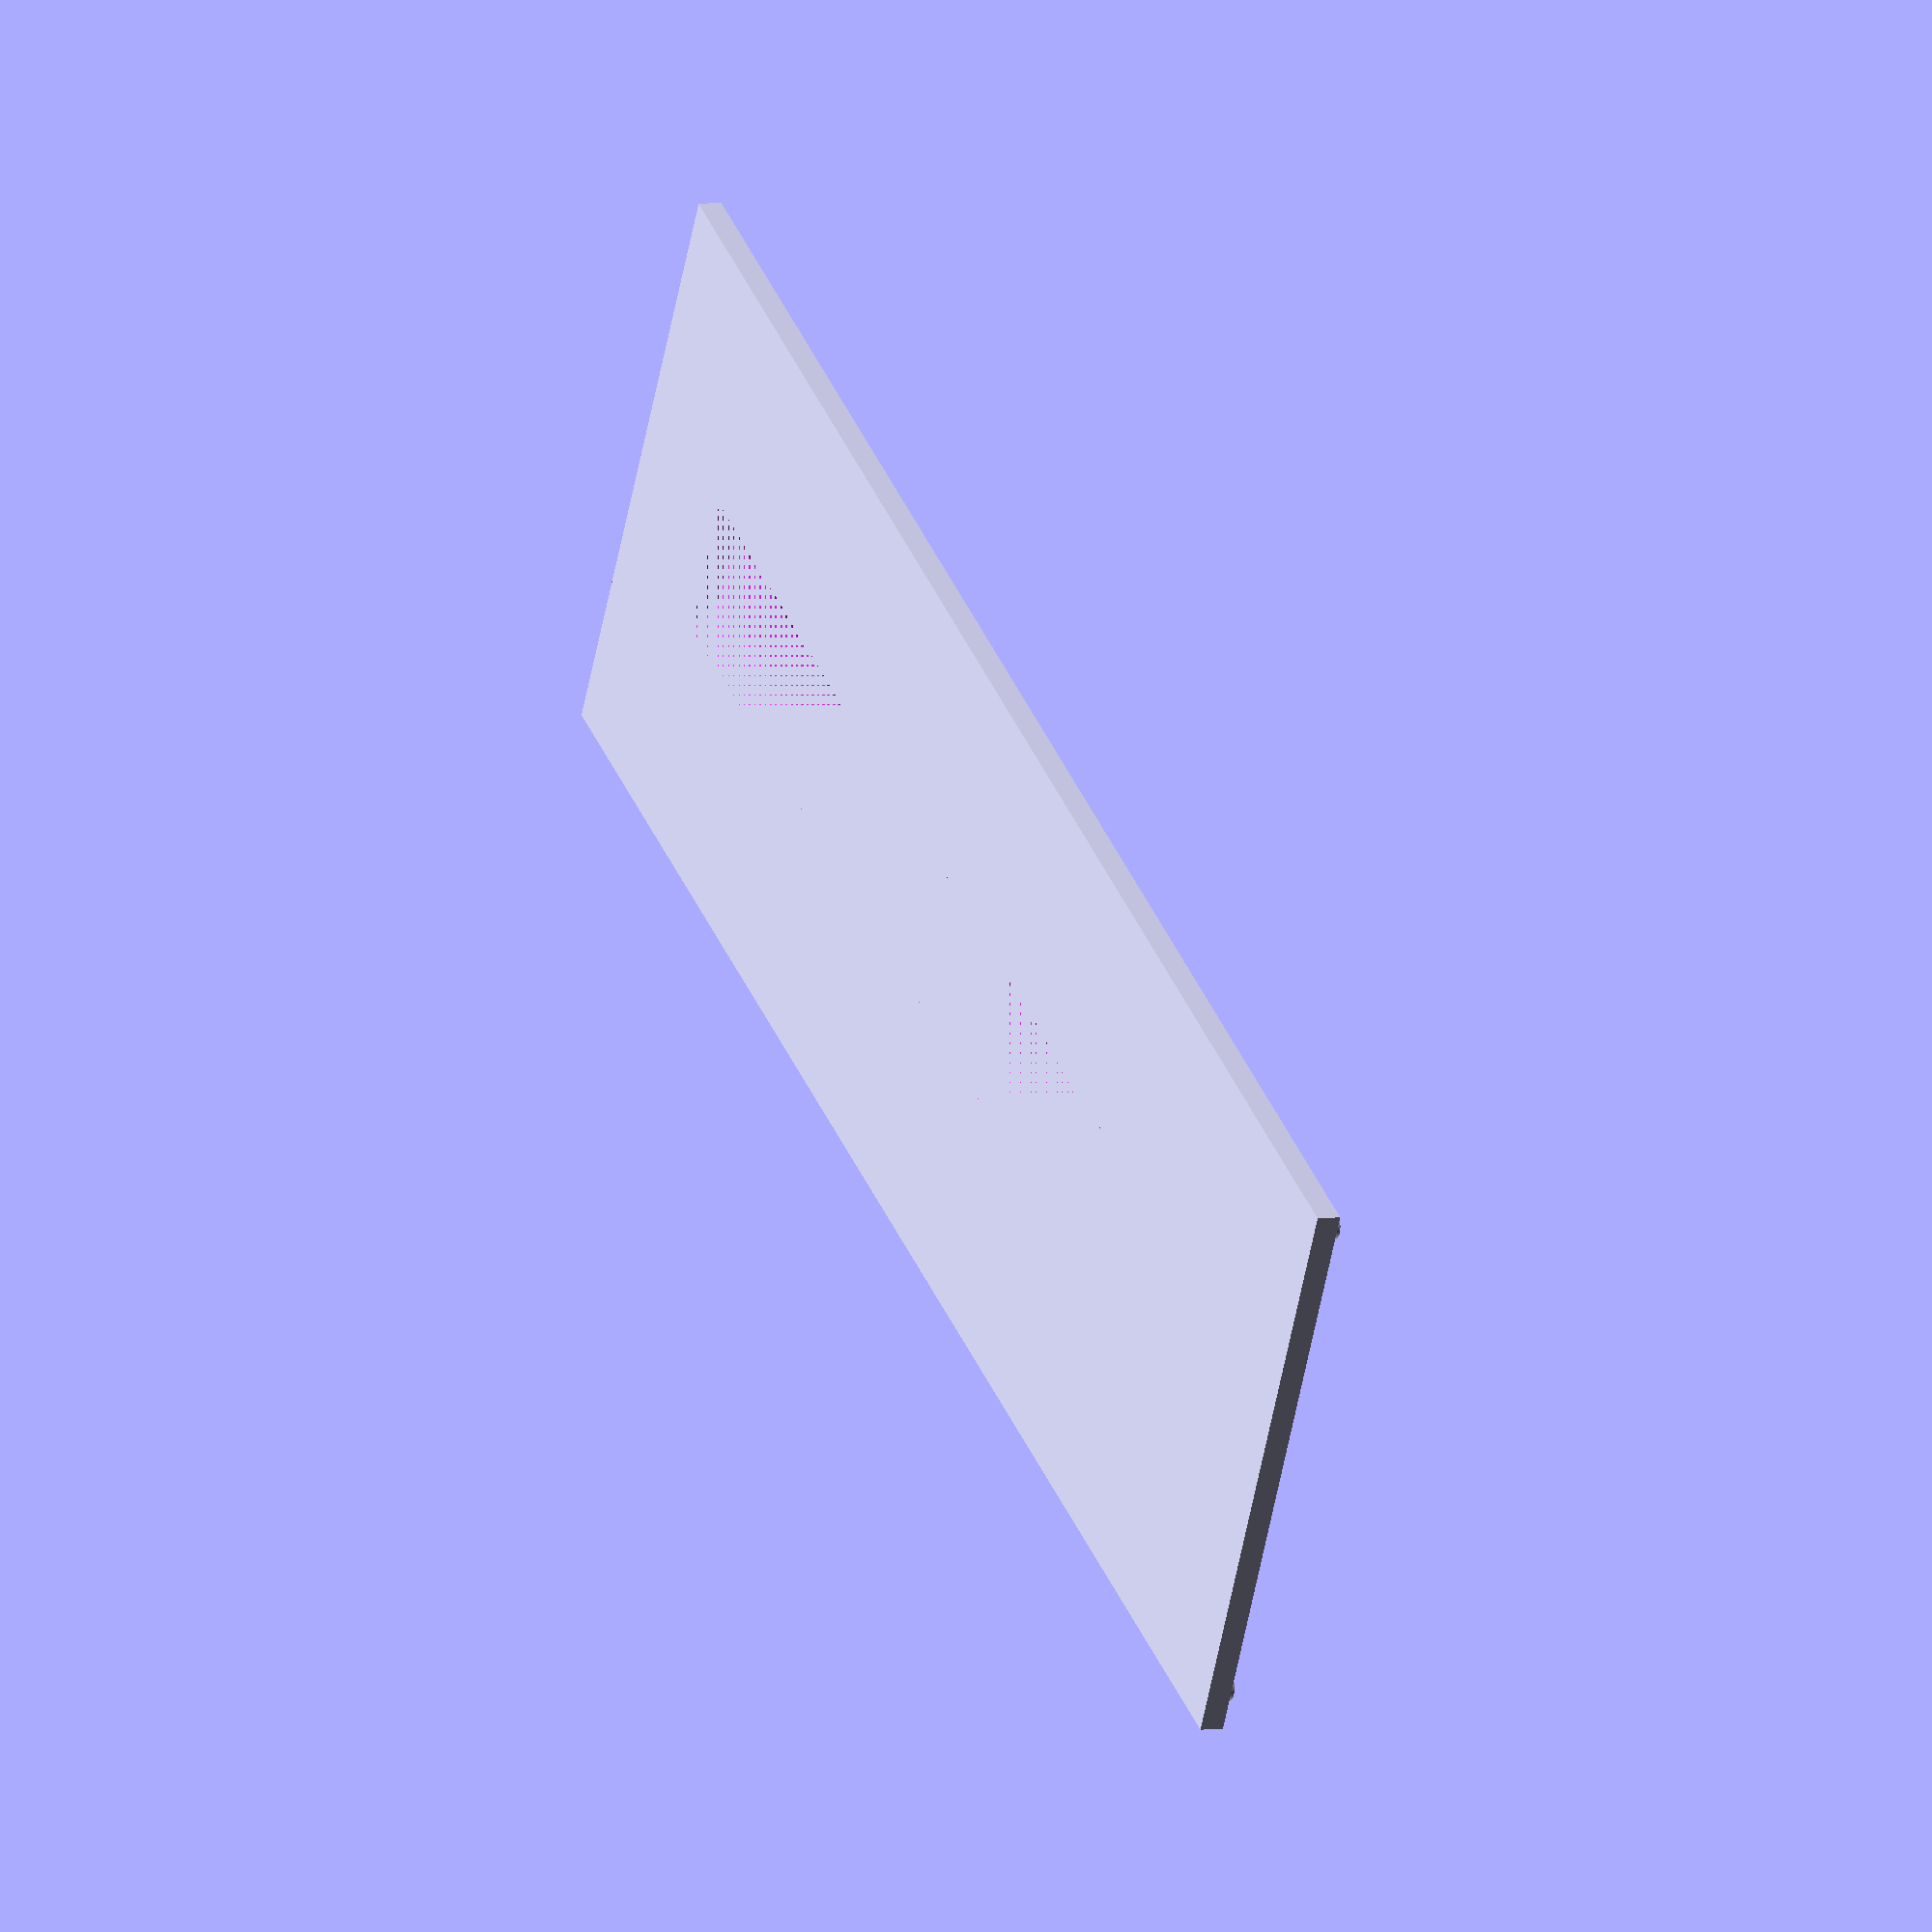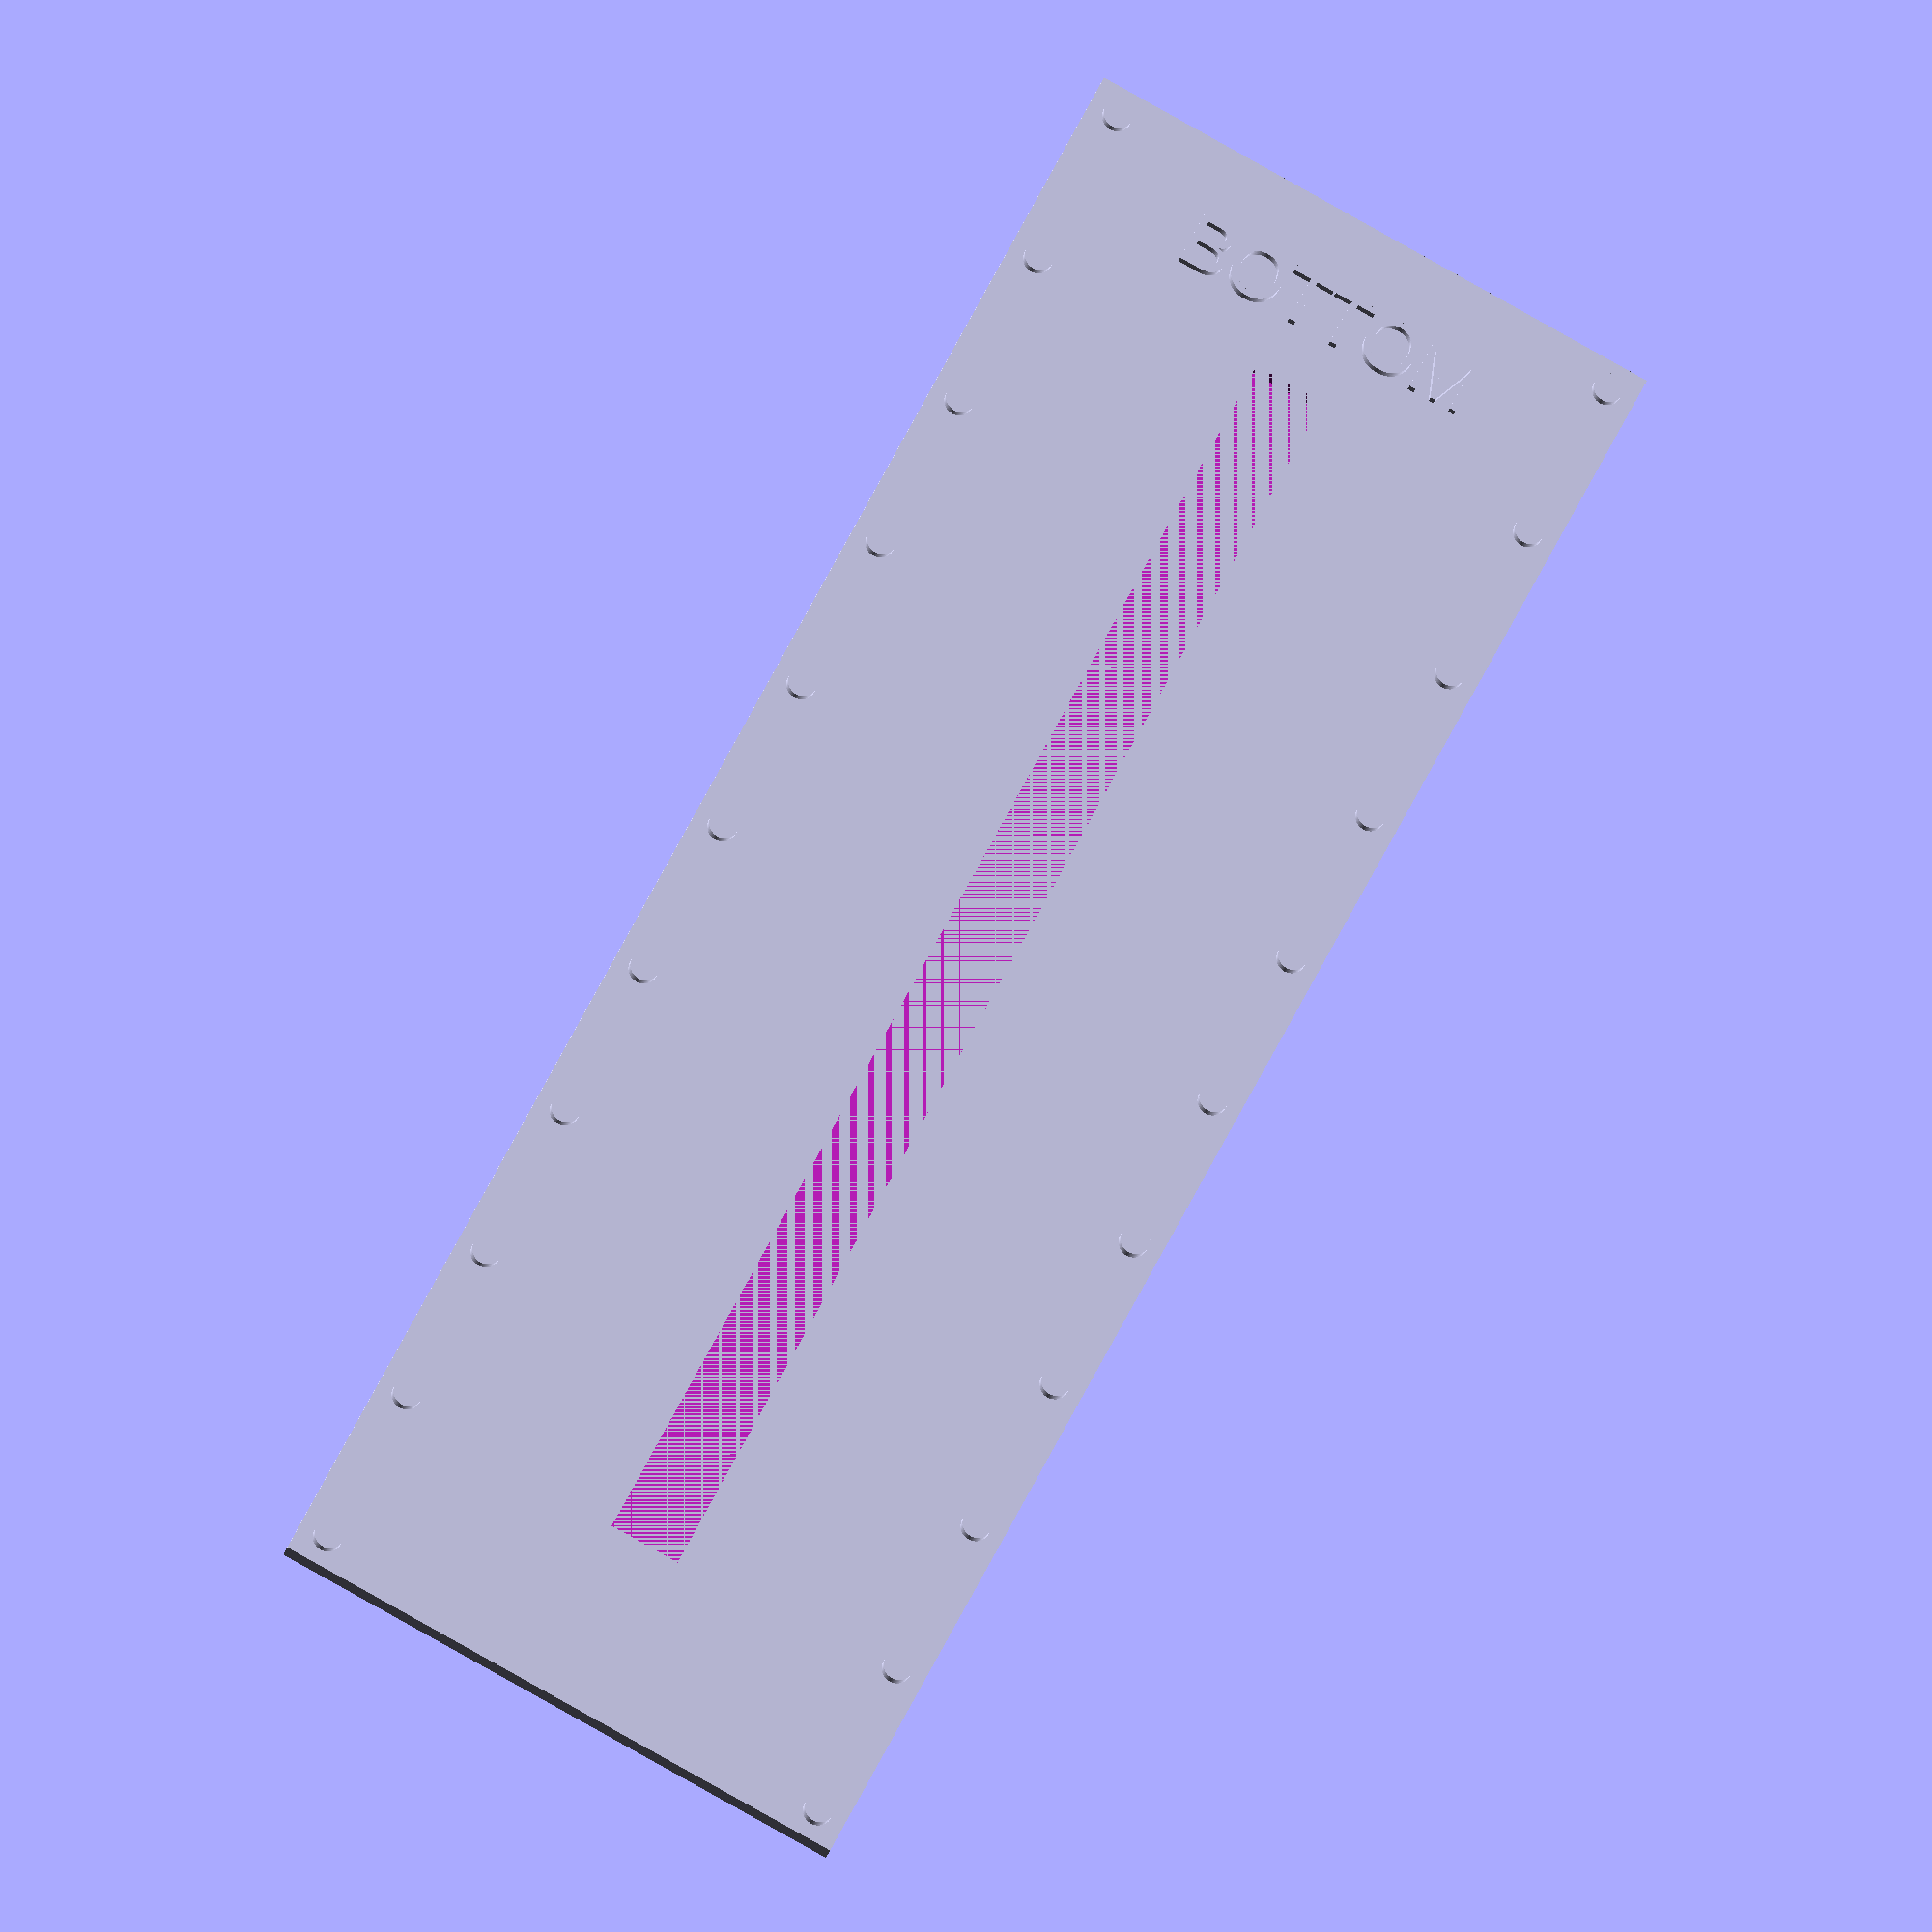
<openscad>
/*
 * a sewing jig for ozone brake lines
 */

$fn=100;

jig_width=33;
border=10;

slot_width=4.0;
slot_length=75;
jig_length=slot_length+2*border;
jig_thickness=1.3;
bump_diameter = 1.6;
bump_height=0.6;
slot_indent = slot_width * 0.5;

module help_text() {
   translate([jig_width/2, jig_length-7, jig_thickness]) {
      linear_extrude(bump_height) {
         text("BOTTOM", size=3, halign="center");
      }
   }
}

module raised_bumps() {
   bump_count = 10;
   bump_spacing = (jig_length-2*bump_diameter) / bump_count;

   x_sequence = [bump_diameter, jig_width-bump_diameter];
   y_sequence = [ for (y = [bump_diameter : bump_spacing : jig_length]) y ];

   echo(y_sequence);

   for (x = x_sequence) {
      for (y = y_sequence) {
         translate([x, y, 0])
	    jig_raised_bump();
      }
   }
}

module jig_raised_bump() {
   translate([0,0,jig_thickness]) {
      cylinder(bump_height, d=bump_diameter);
   }
}

module jig(thickness) {
   cube([jig_width, jig_length, thickness]);
}

module tapered_slot() {
   // slot_polygon=[[slot_indent, 0], [slot_width+slot_indent, 0], [slot_width+2*slot_indent, jig_thickness+1], [0, jig_thickness+1]];
   slot_polygon=[[0,0], [slot_width+2*slot_indent, 0], [slot_width+slot_indent, jig_thickness], [slot_indent, jig_thickness]];

   linear_extrude(height=slot_length) {
      polygon(slot_polygon);
   }
};


module positioned_tapered_slot() {
   translate([jig_width/2-slot_width/2-slot_indent, border+slot_length, 0]) {
      rotate([90,0,0]) {
         tapered_slot();
      }
   }
}

difference() {
   jig(jig_thickness);
   positioned_tapered_slot();
}

raised_bumps();
help_text();

</openscad>
<views>
elev=173.5 azim=61.4 roll=293.2 proj=o view=solid
elev=17.5 azim=27.6 roll=350.1 proj=o view=solid
</views>
